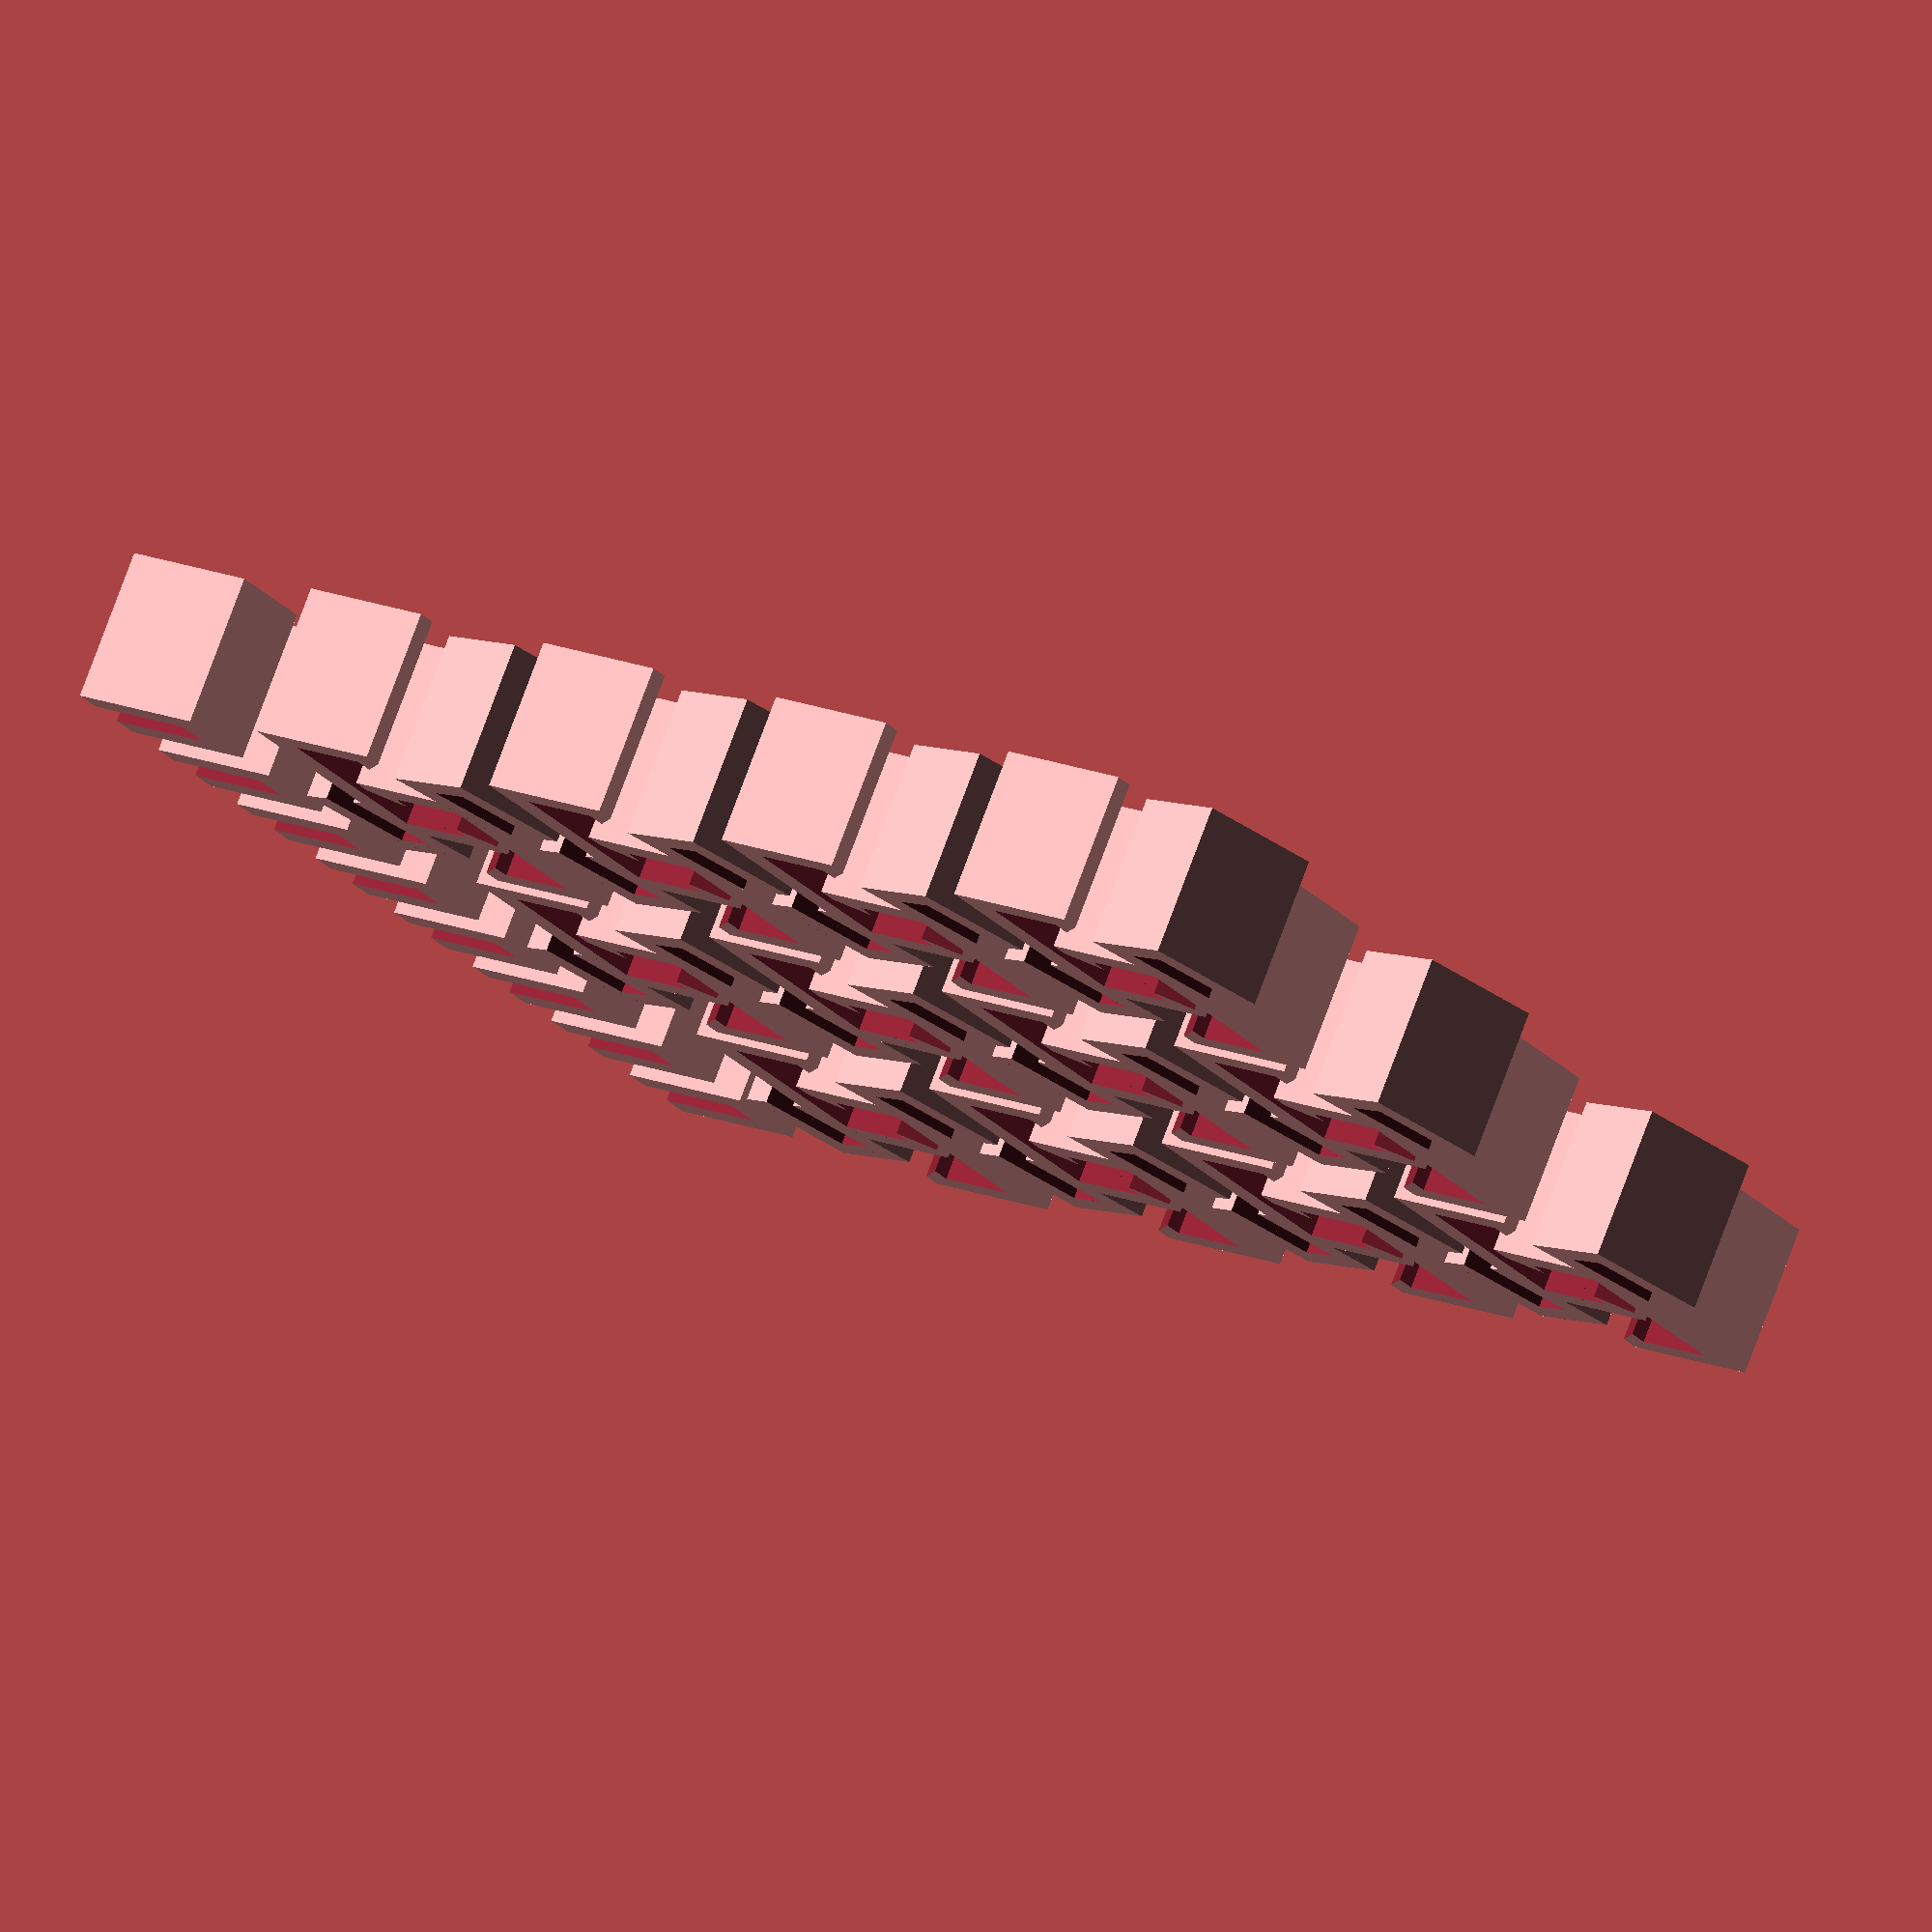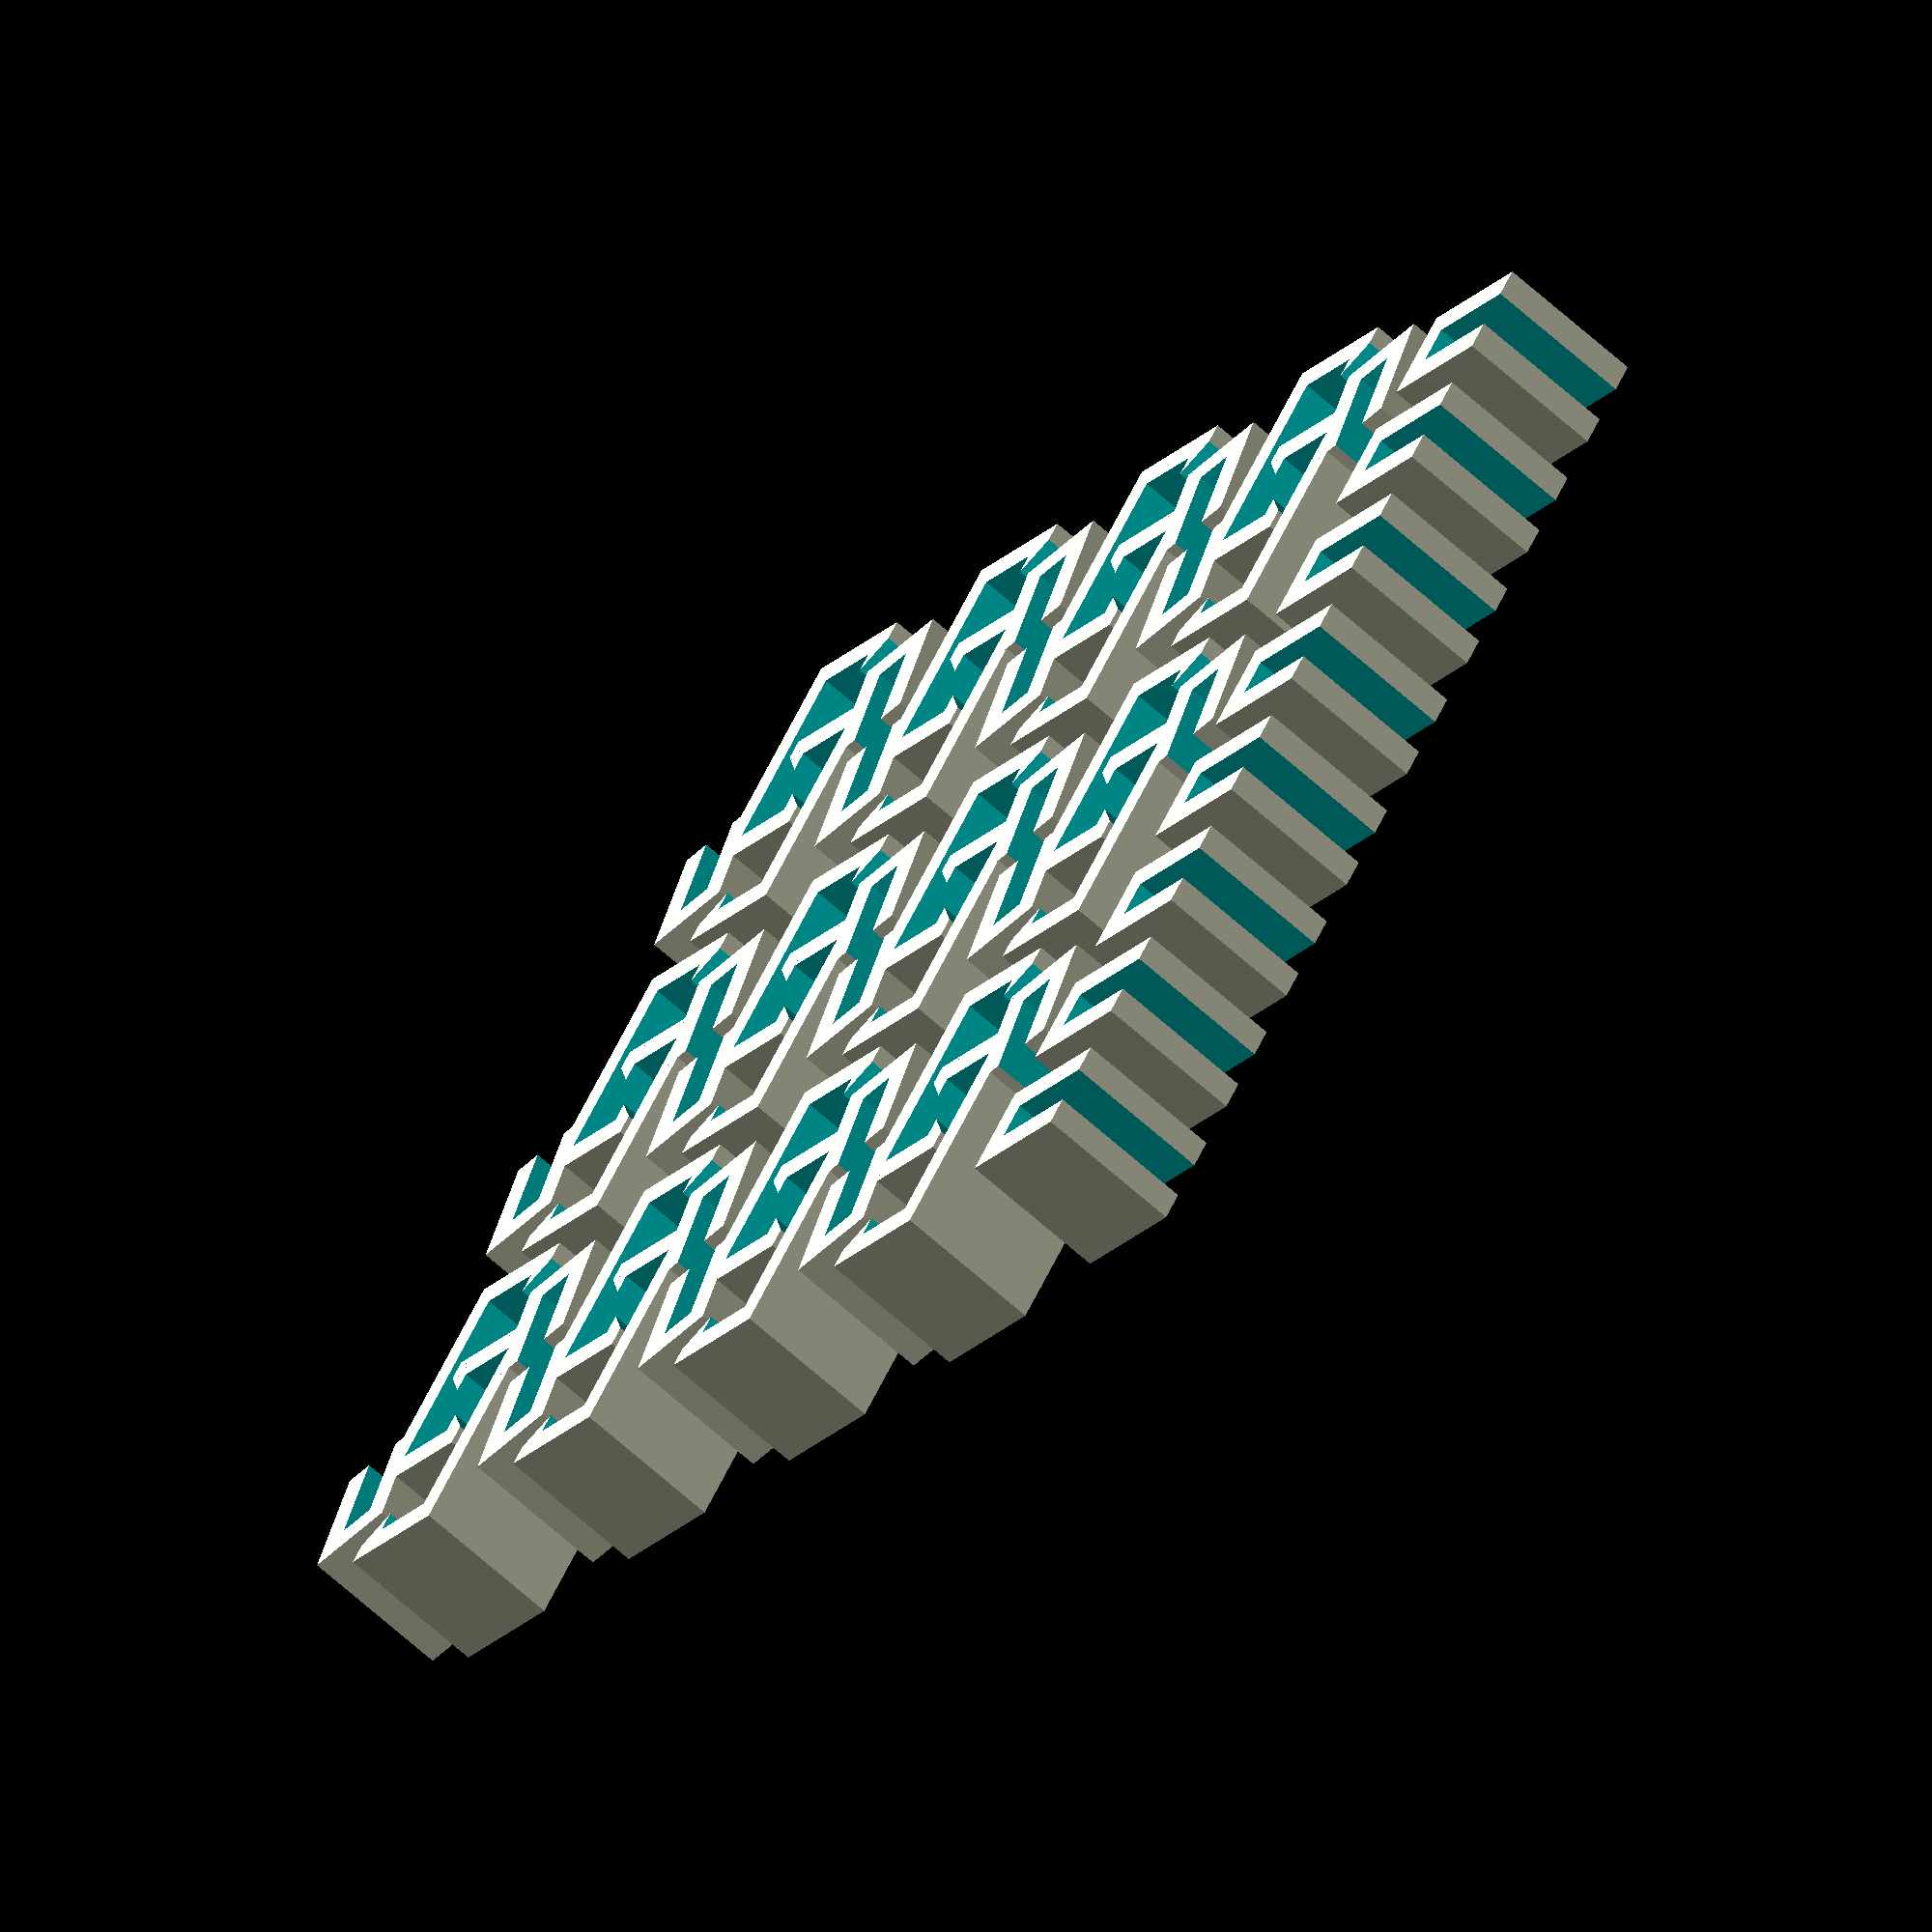
<openscad>

T = 2;
led_width = 14;
led_thick = 5;
tank_lip_thick = 2.7;
clip_width = 10;
clip_depth = 5;
angle = 75;


module clip(skip_holder=false) {
    difference() {
        union() {
            if(!skip_holder) {
                cube([led_width+T*2, led_thick+2*T, clip_width]);
            }
            
            rotate([0,0,angle])
            translate([-1,0,clip_width/2])
            cube([tank_lip_thick+2*T, clip_depth+2*T, clip_width], center=true);
            
            
        }
        translate([T,T,-1])
        cube([led_width, led_thick, 100]);
        for (i=[-1,1])
        translate([(led_width+T*2)/2+i*1.5,led_thick+2*T+1,-1])
        rotate([0,0,45])
        cube([10, 10, 100], center=true);


        rotate([0,0,angle])
        translate([-1,-T,clip_width/2])
        cube([tank_lip_thick, clip_depth+2*T, 100], center=true);

    }
}

for (i=[0:3]) {
    for (j=[0,1]) {
        for (k=[0:2]) {
            translate([j*10 + k*28,j*12 + i*19,0])
            rotate([0,0,j*180])
            clip();
        }
    }
}

for (k=[0:7]) {
    translate([k*10,-11,0])
    rotate([0,0,-angle])
    clip(skip_holder=true);
}

</openscad>
<views>
elev=281.2 azim=302.7 roll=200.5 proj=o view=wireframe
elev=67.2 azim=54.5 roll=228.1 proj=o view=solid
</views>
